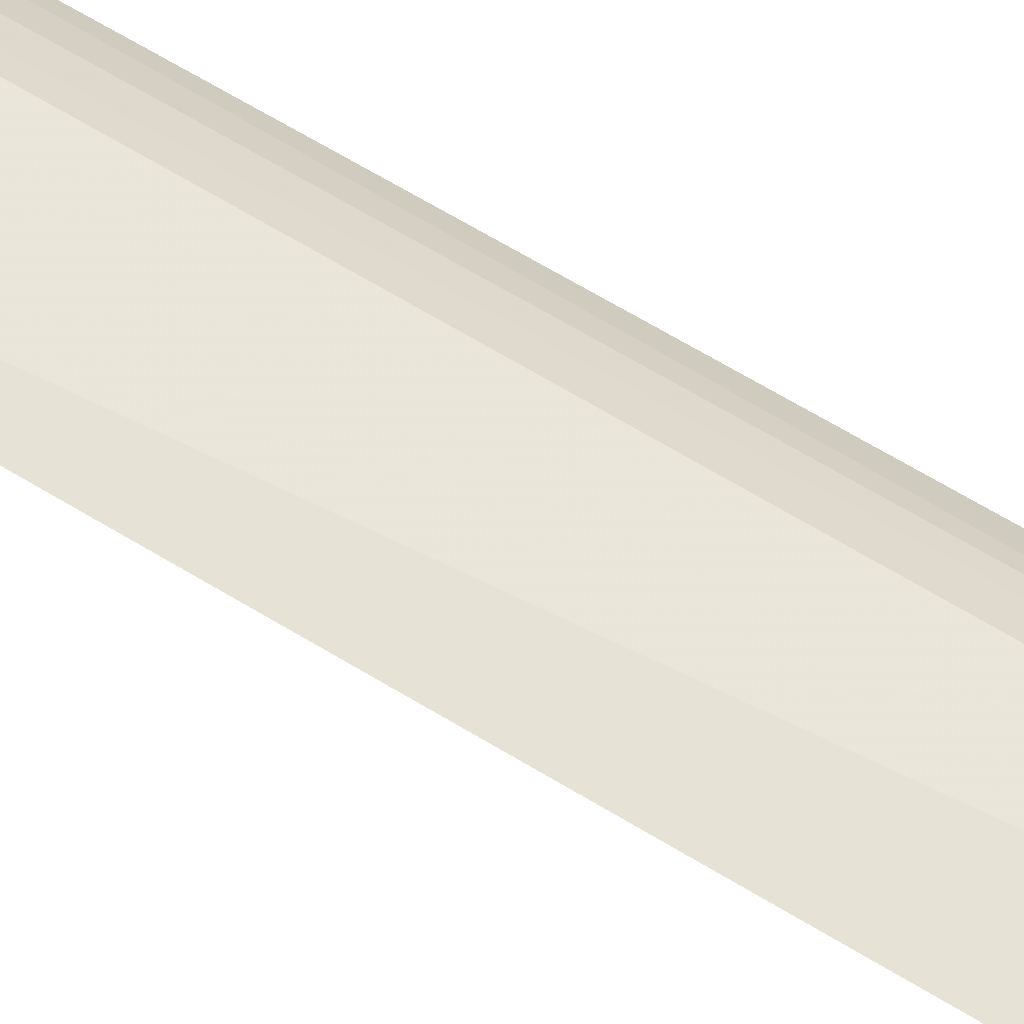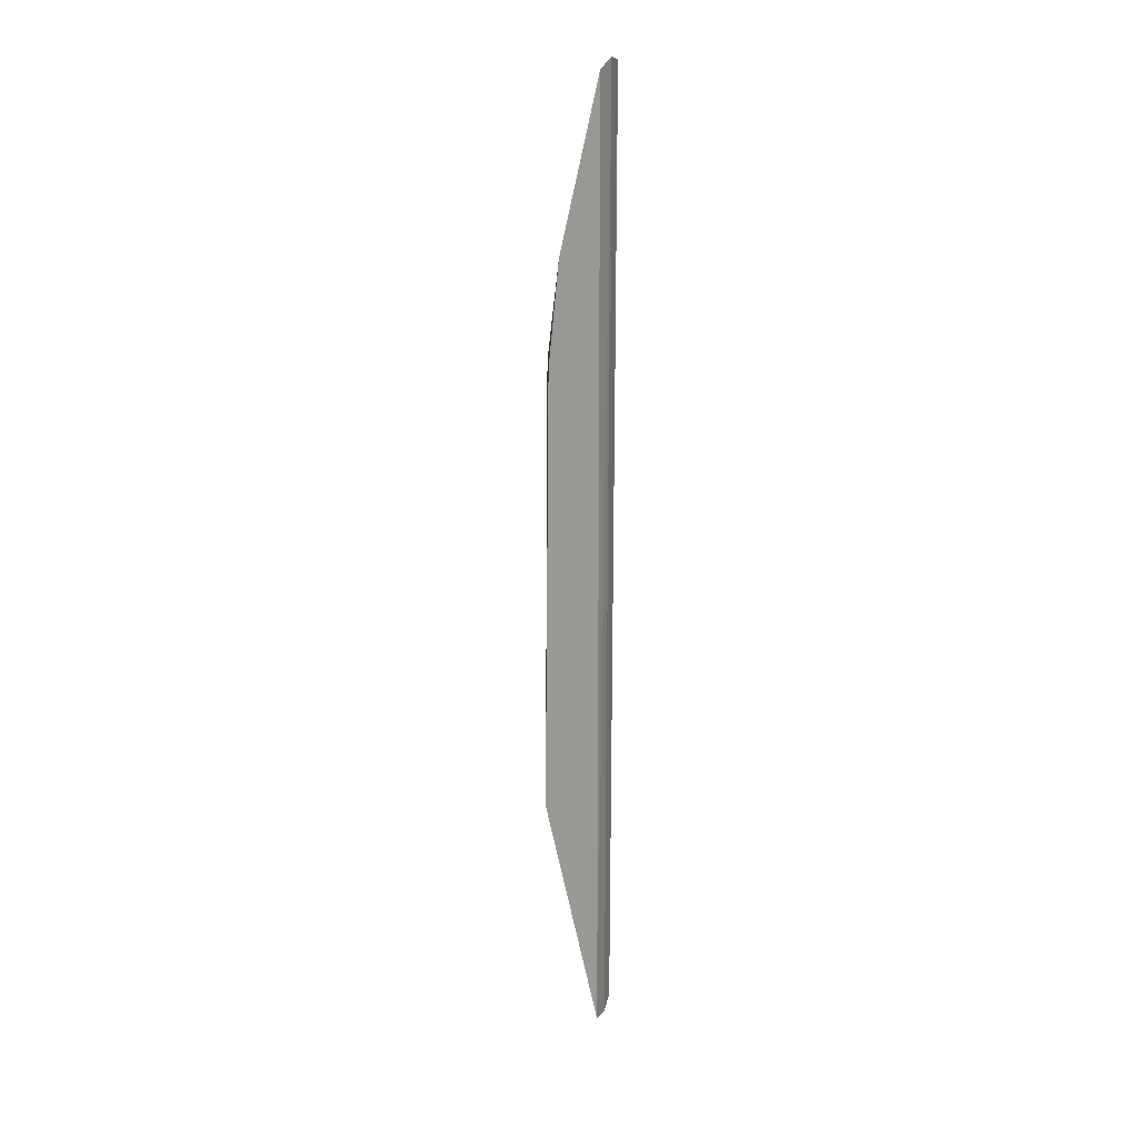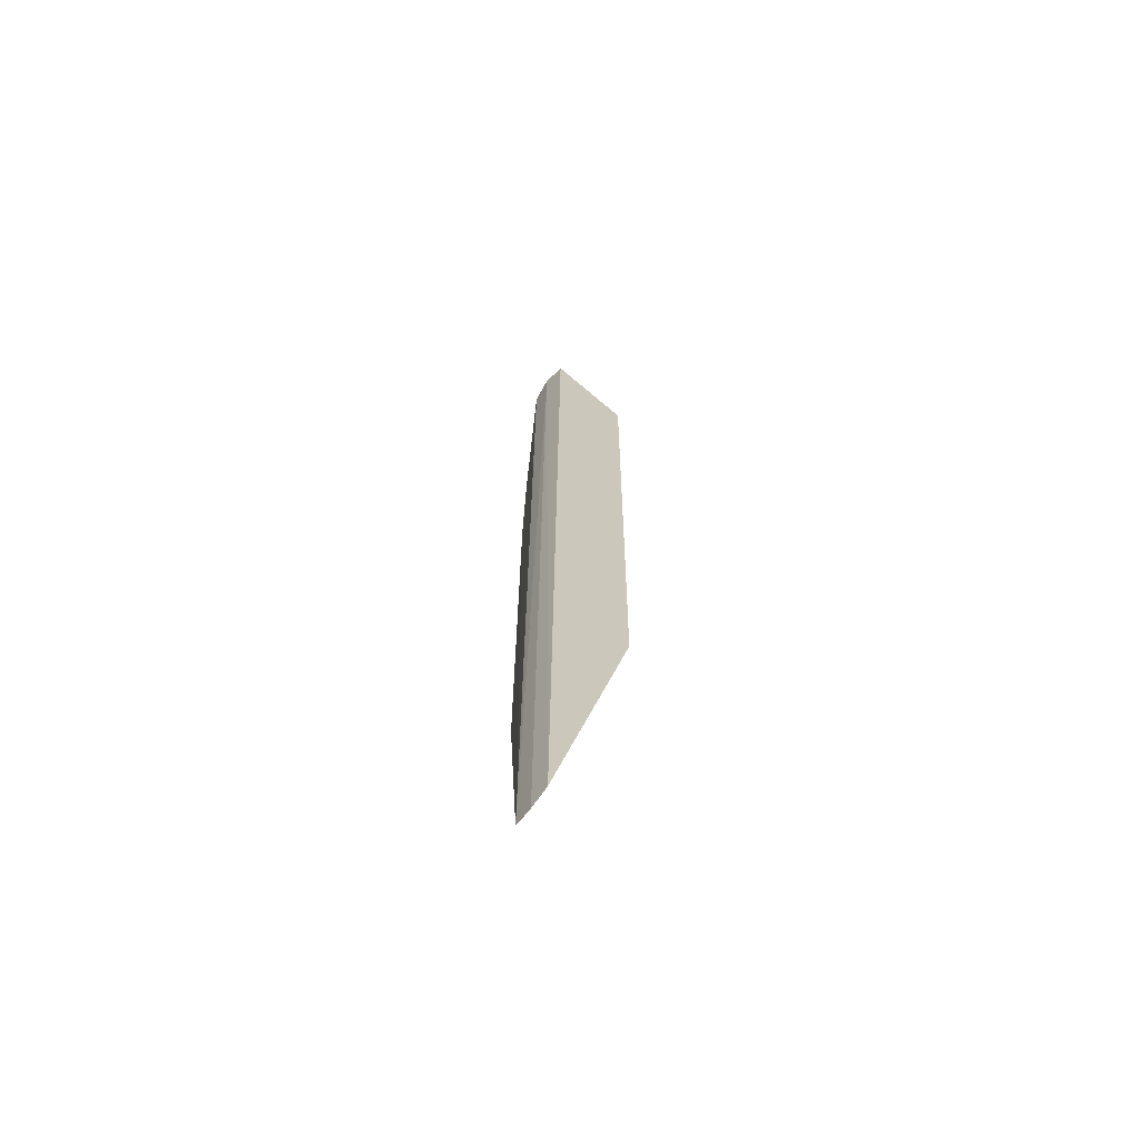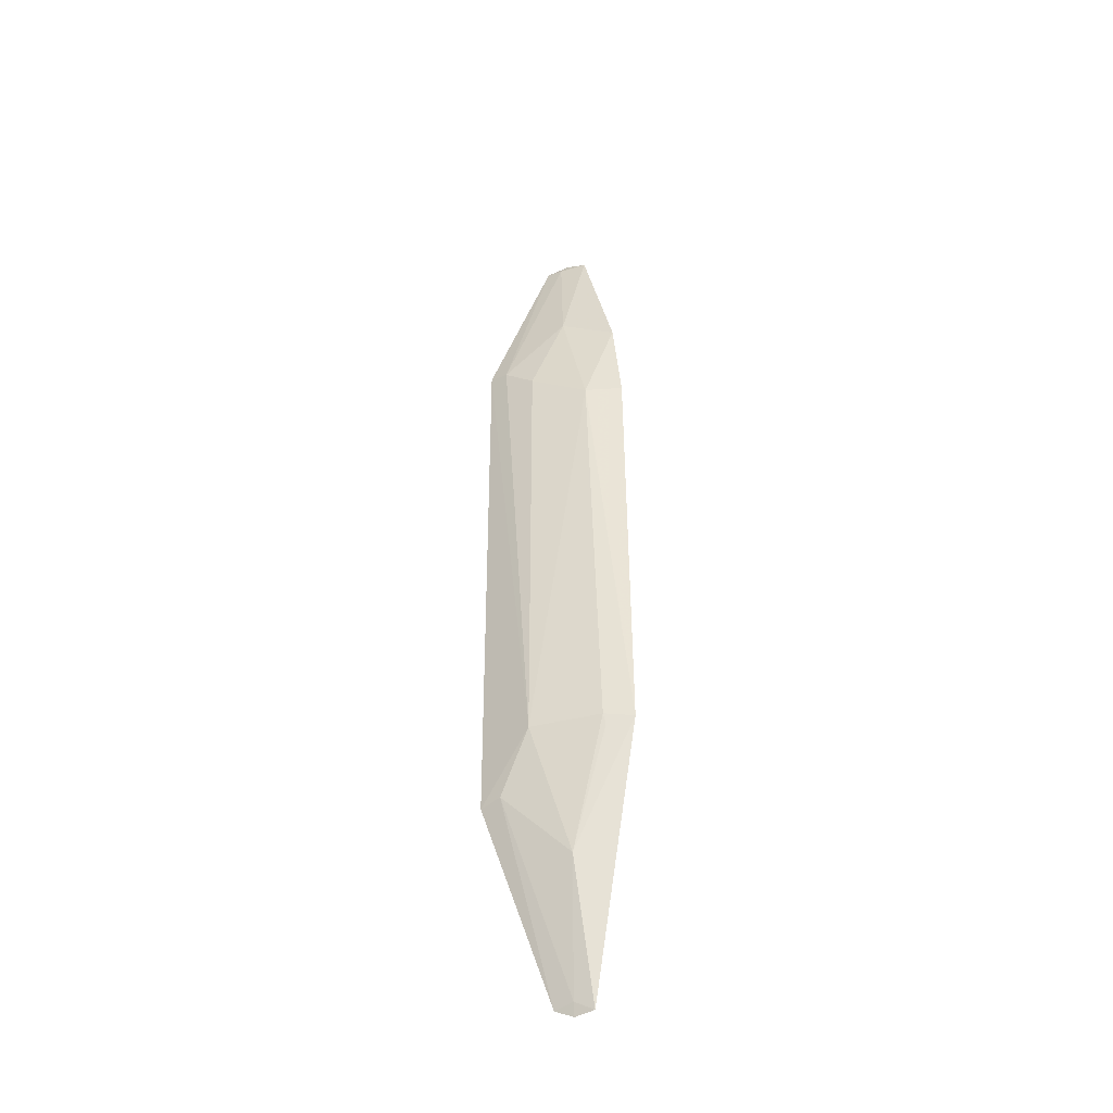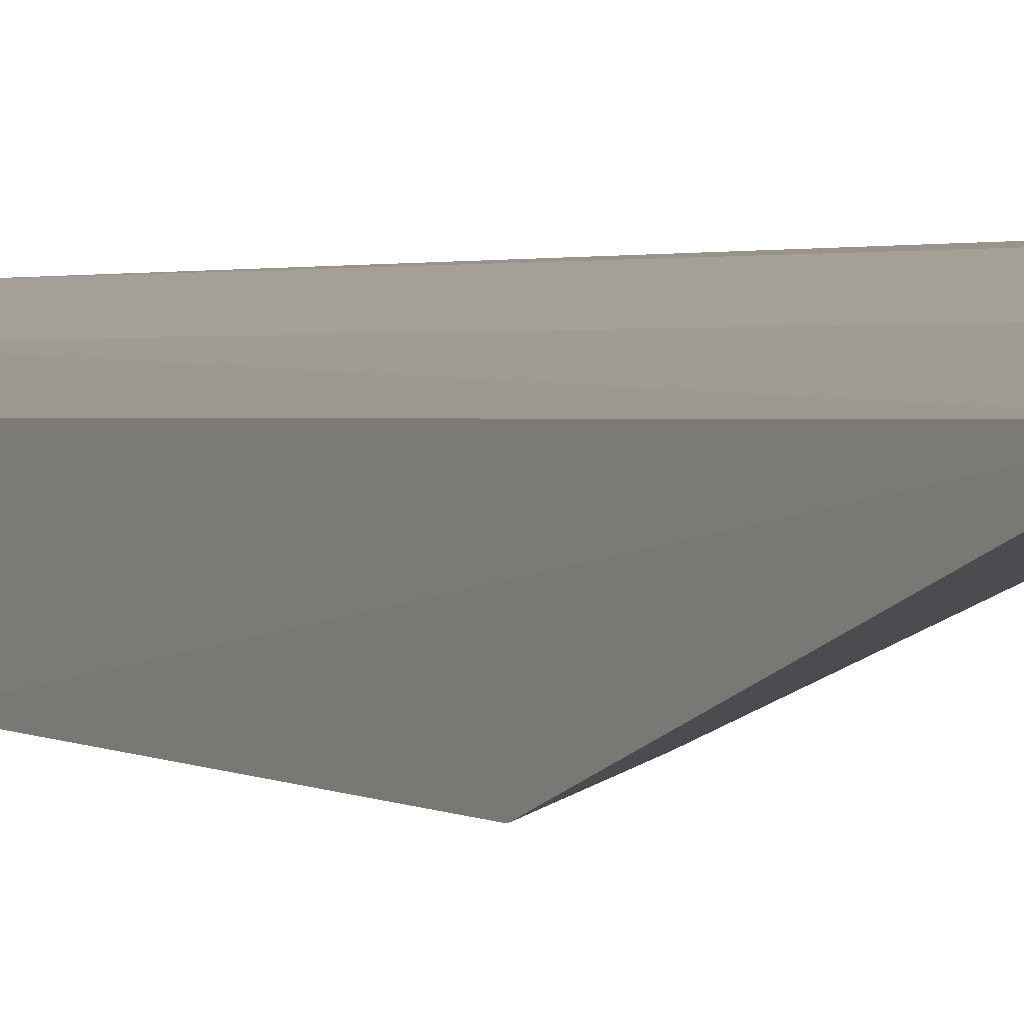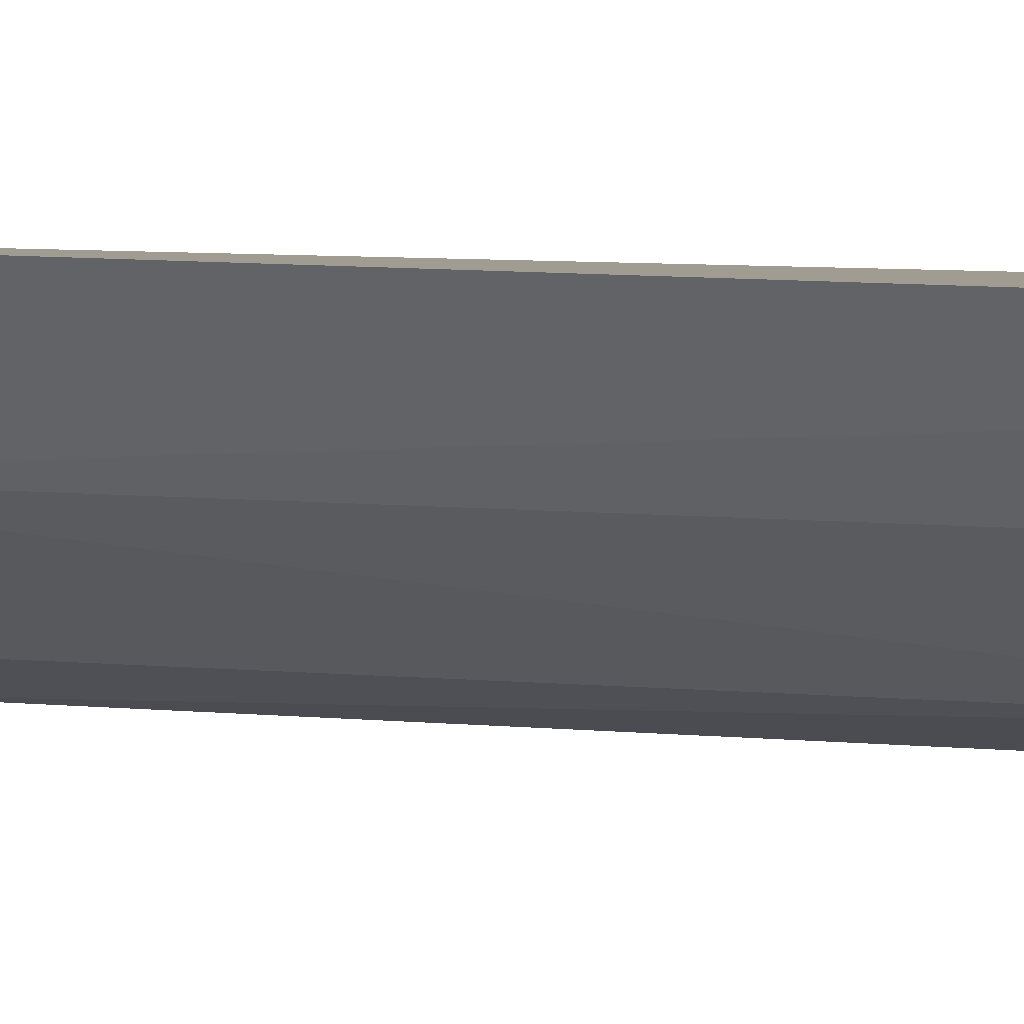
<metadata>
{"format":"obj","ext":"obj","renderer":"f3d","projection":"perspective","resolution":1024,"background":"white","views":[{"elev":61.4,"azim":-57.8,"up":"+Y"},{"elev":18.6,"azim":70.4,"up":"+Z"},{"elev":-65.6,"azim":-168.6,"up":"+Z"},{"elev":-41.2,"azim":-13.9,"up":"+Z"},{"elev":0.6,"azim":164.2,"up":"+Y"},{"elev":3.3,"azim":-51.4,"up":"+Y"}]}
</metadata>
<code>
v -0.2049 -0.07684 0.1419
v -0.2132 -0.05561 -0.2183
v -0.2134 -0.05631 0.2147
v -0.2294 -0.04259 0.2173
v -0.2573 -0.04249 -0.1263
v -0.2205 -0.04883 0.2192
v -0.2528 -0.05071 0.1261
v -0.2146 -0.07963 -0.0963
v -0.2265 -0.04447 -0.215
v -0.2241 -0.04876 0.2151
v -0.2272 -0.06444 0.1542
v -0.2585 -0.04317 0.1285
v -0.2241 -0.06527 -0.1558
v -0.202 -0.0845 -0.09854
v -0.2422 -0.06314 -0.09641
v -0.2197 -0.04946 -0.2191
v -0.2193 -0.07698 0.09702
v -0.2509 -0.05057 -0.1246
v -0.2027 -0.0822 0.09742
v -0.2133 -0.0794 -0.1013
v -0.2205 -0.05109 -0.2134
v -0.242 -0.0617 0.1133
f 6 3 2
f 9 5 4
f 9 4 6
f 10 6 4
f 10 3 6
f 10 4 7
f 11 1 3
f 11 10 7
f 11 3 10
f 12 7 4
f 12 4 5
f 14 13 2
f 15 13 8
f 15 12 5
f 15 7 12
f 16 9 6
f 16 6 2
f 17 1 11
f 17 8 14
f 17 15 8
f 18 5 9
f 18 15 5
f 18 13 15
f 19 14 2
f 19 17 14
f 19 1 17
f 19 2 3
f 19 3 1
f 20 14 8
f 20 8 13
f 20 13 14
f 21 16 2
f 21 2 13
f 21 13 18
f 21 18 9
f 21 9 16
f 22 17 11
f 22 11 7
f 22 7 15
f 22 15 17

</code>
